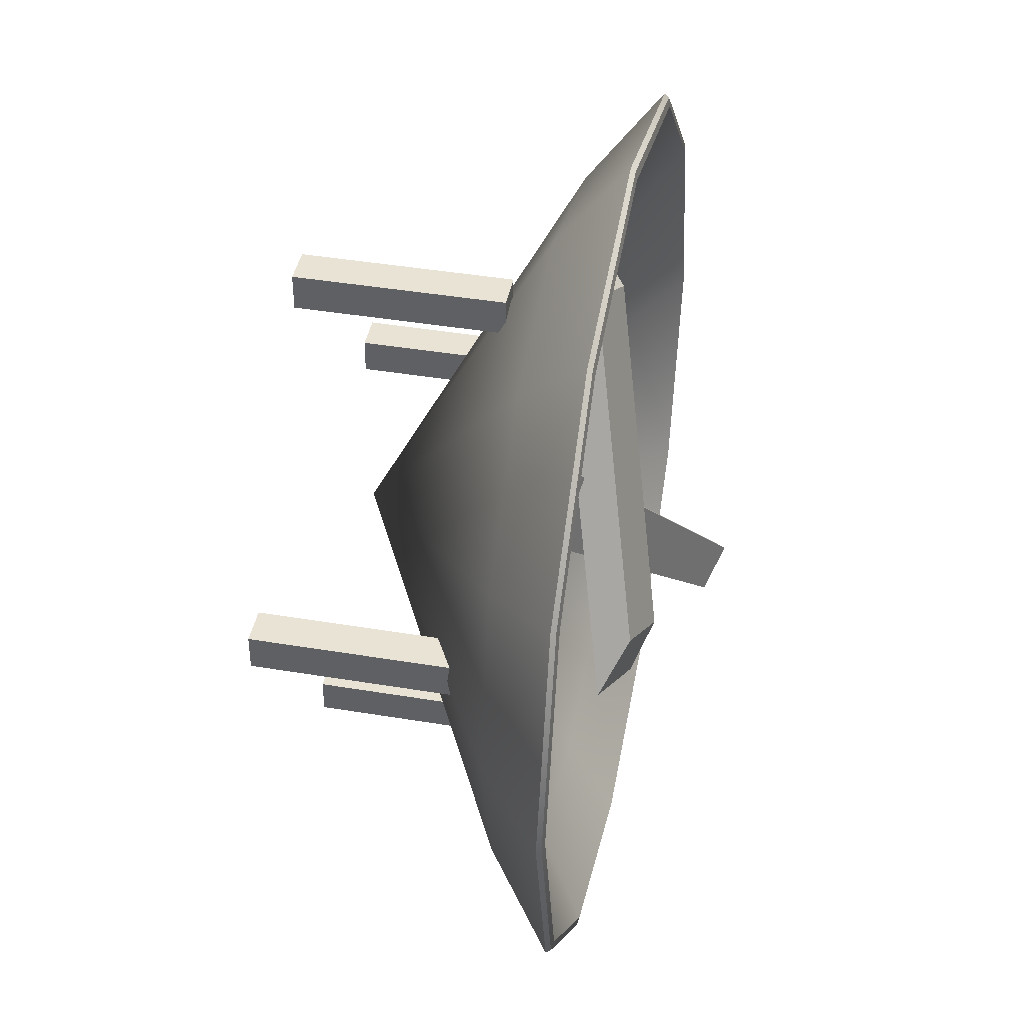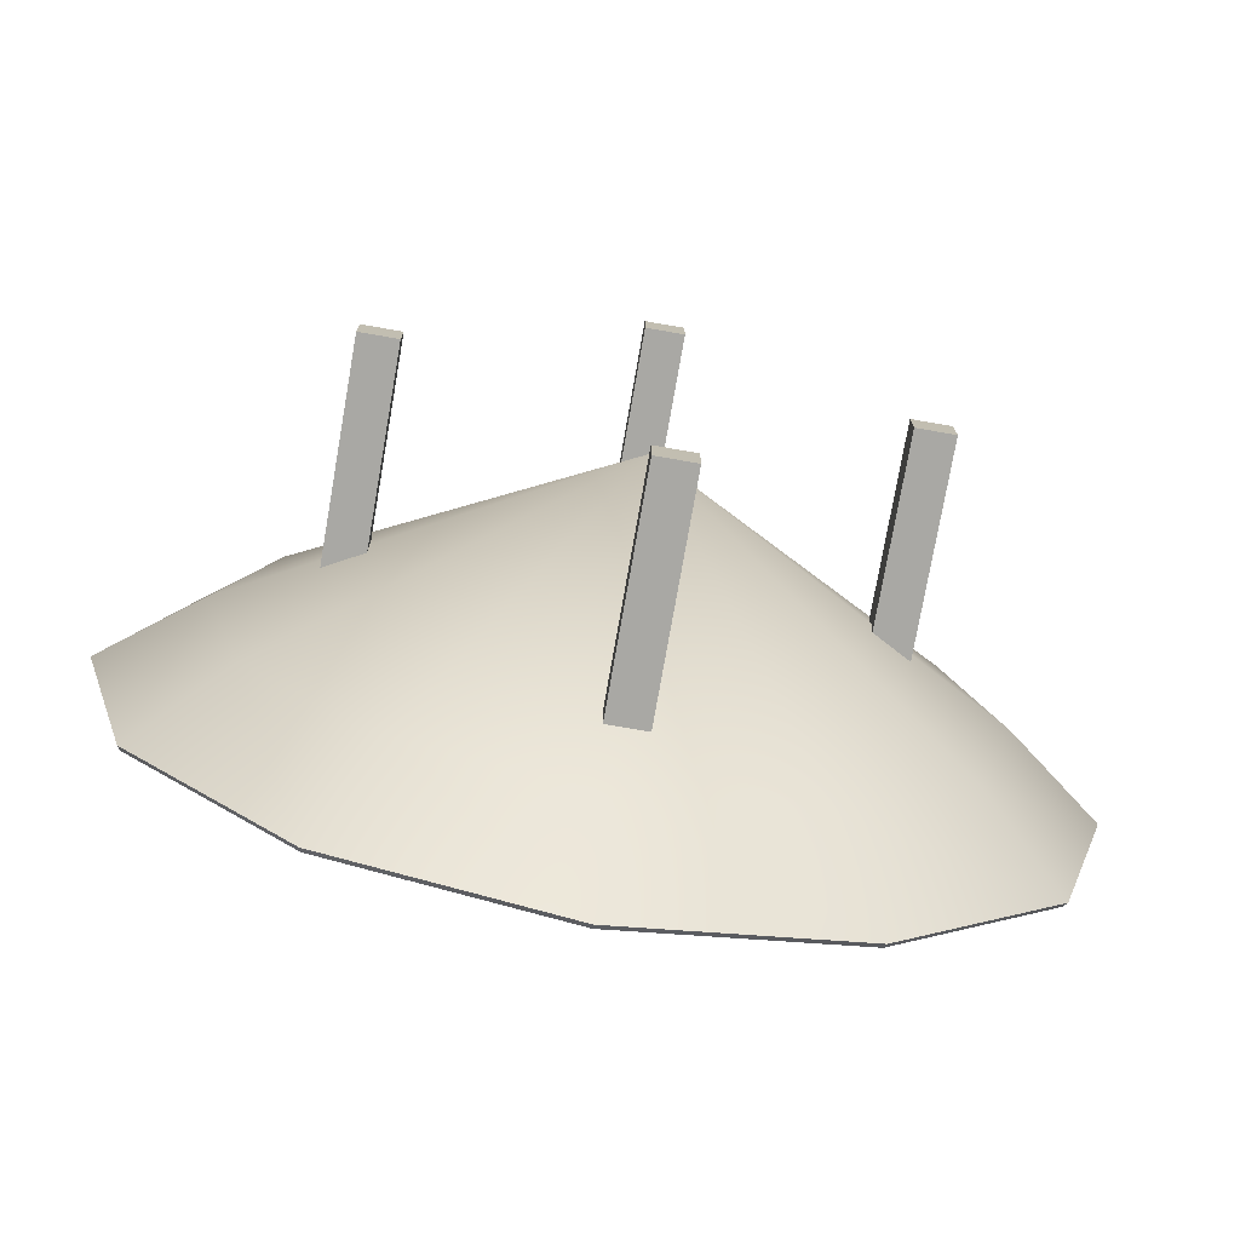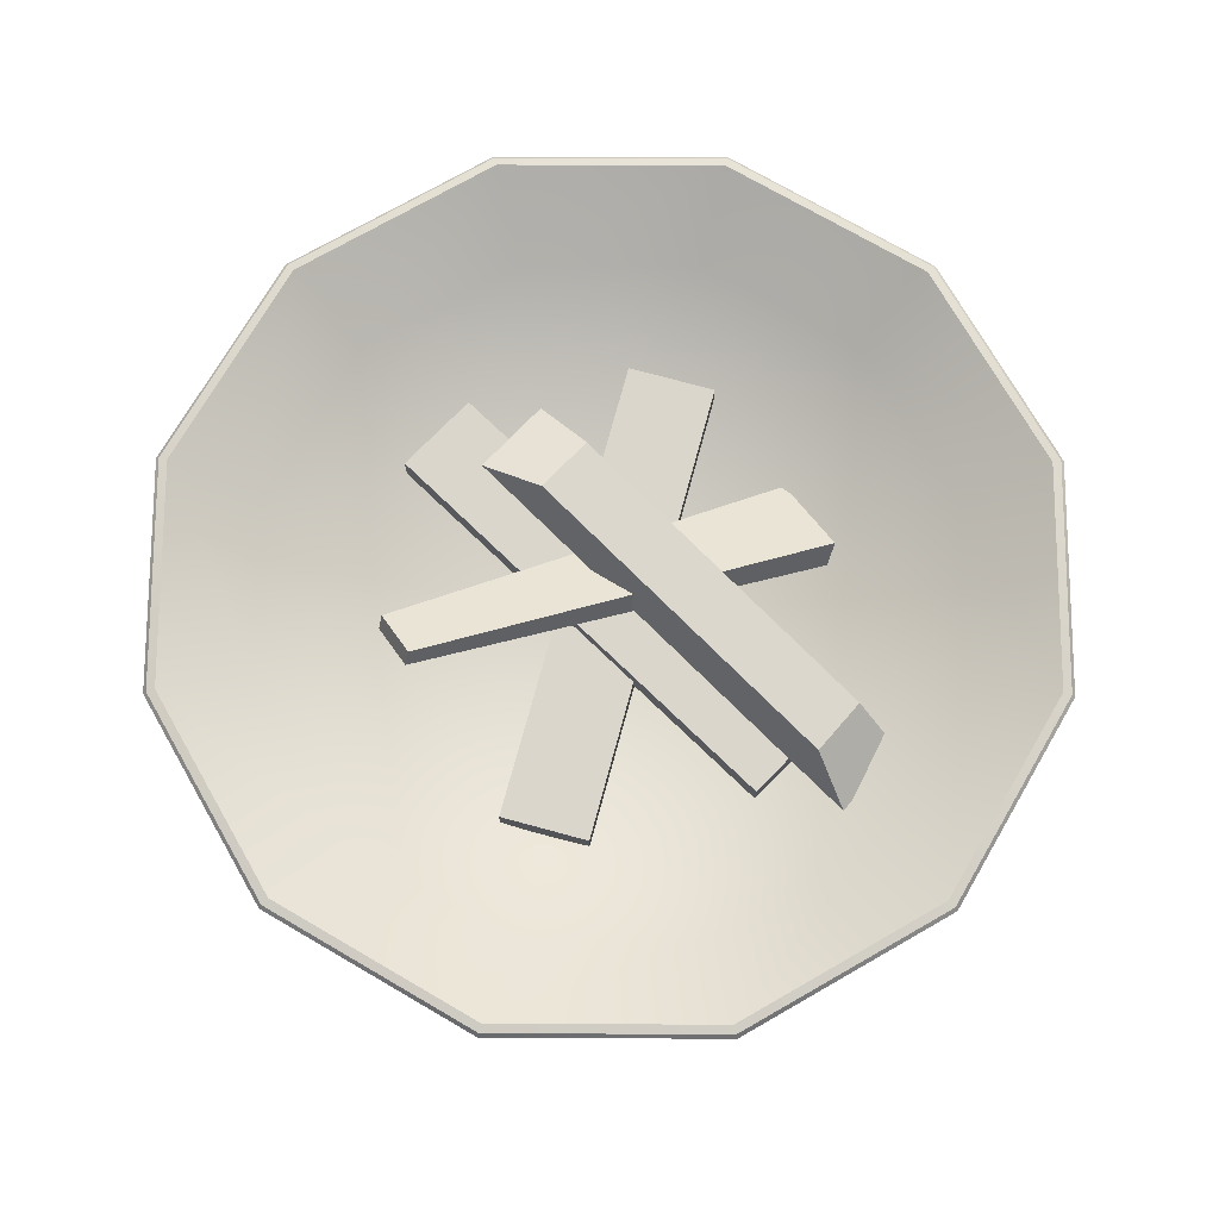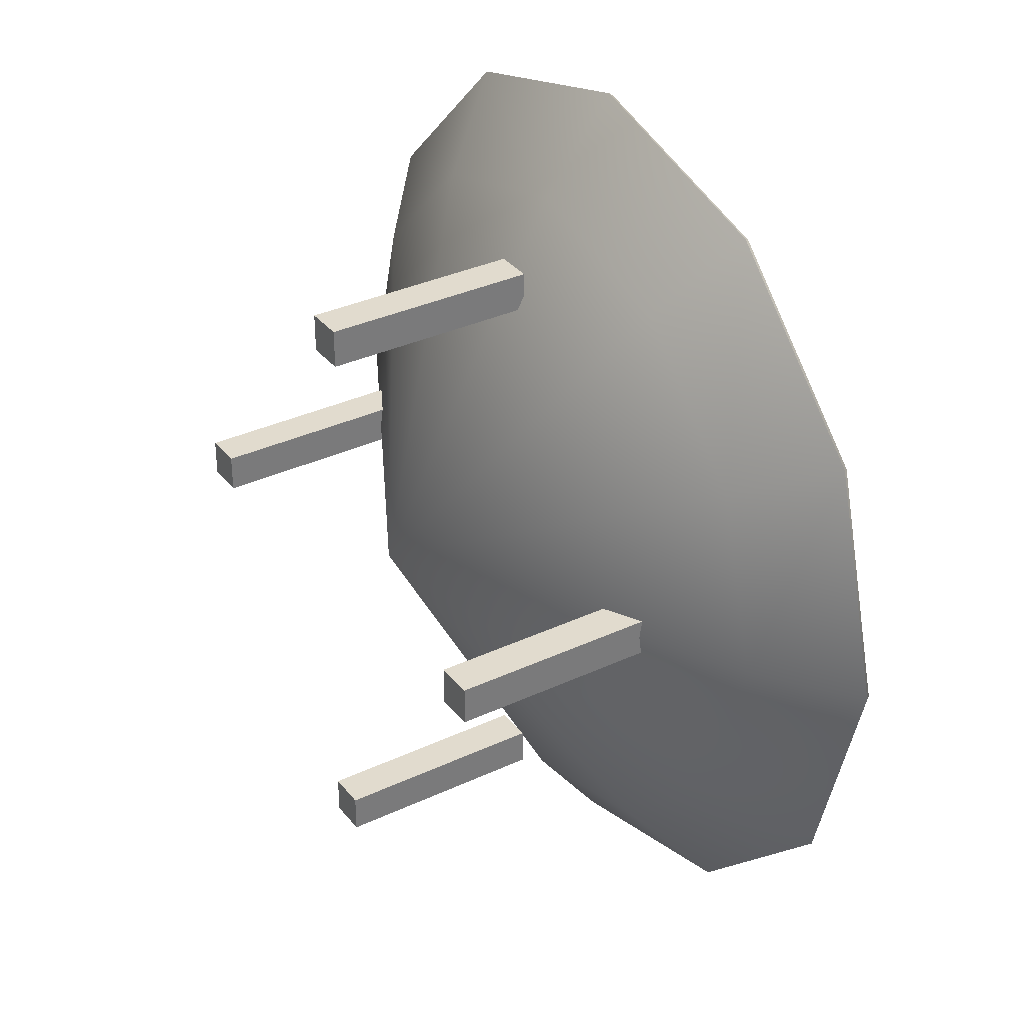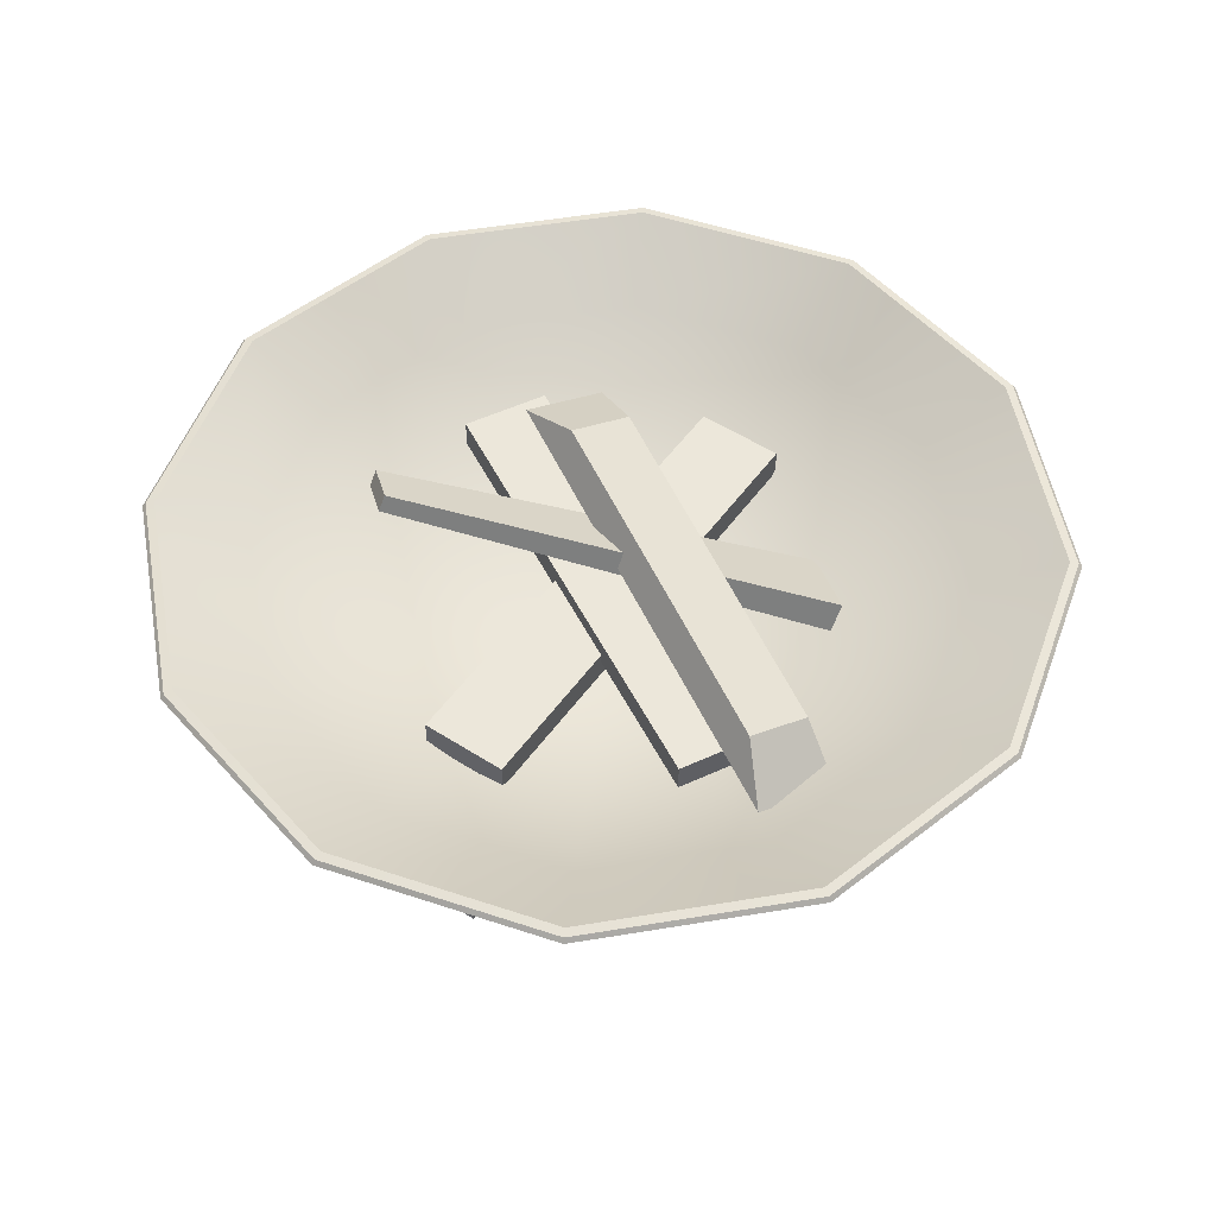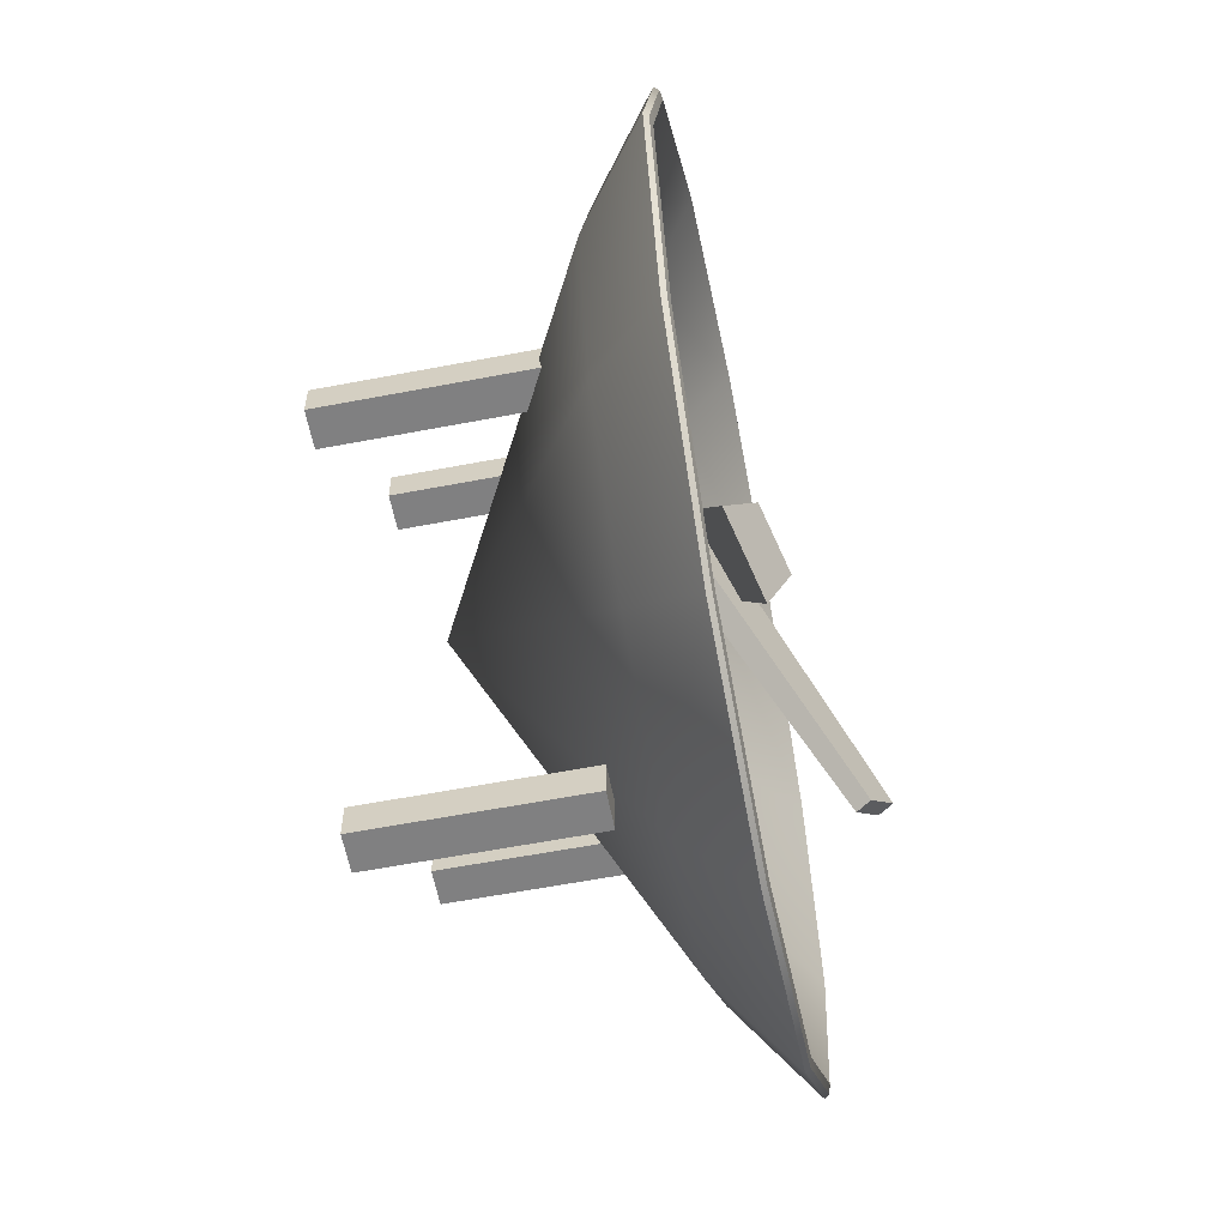
<metadata>
{"format":"obj","ext":"obj","renderer":"f3d","projection":"perspective","resolution":1024,"background":"white","views":[{"elev":42.3,"azim":101.3,"up":"+Z"},{"elev":-74.9,"azim":-9.9,"up":"+Z"},{"elev":73.6,"azim":-74.8,"up":"+Y"},{"elev":33.8,"azim":57.5,"up":"+Z"},{"elev":52.2,"azim":-55.2,"up":"+Y"},{"elev":-60.1,"azim":101.1,"up":"+Z"}]}
</metadata>
<code>
g default
v 0.1812 -0.1473 0.1556
v -0.1459 0.1011 -0.215
v 0.2 -0.1181 0.1578
v -0.1353 0.1175 -0.2138
v 0.1361 -0.08263 0.2316
v -0.1714 0.1375 -0.1722
v 0.1173 -0.1118 0.2294
v -0.1819 0.1211 -0.1734
v 0.02848 -0.1151 0.3006
v -0.01587 -0.1151 0.3006
v 0.02848 -0.3648 0.3006
v -0.01587 -0.3648 0.3006
v 0.02848 -0.3648 0.345
v -0.01587 -0.3648 0.345
v 0.02848 -0.1151 0.345
v -0.01587 -0.1151 0.345
v 0.07624 0.05217 -0.167
v -0.1728 -0.05417 0.3149
v 0.06207 0.0774 -0.09312
v -0.1261 -0.002956 0.271
v 0.1312 0.05731 -0.06184
v -0.05698 -0.02304 0.3022
v 0.1677 0.02559 -0.1256
v -0.08133 -0.08075 0.3563
v 0.2972 -0.1151 -0.02217
v 0.2529 -0.1151 -0.02217
v 0.2972 -0.3648 -0.02217
v 0.2529 -0.3648 -0.02217
v 0.2972 -0.3648 0.02217
v 0.2529 -0.3648 0.02217
v 0.2972 -0.1151 0.02217
v 0.2529 -0.1151 0.02217
v -0.08799 -0.0816 0.2671
v 0.1789 -0.0816 -0.2169
v -0.08799 -0.04684 0.2671
v 0.1789 -0.04684 -0.2169
v -0.1789 -0.04684 0.2169
v 0.08799 -0.04684 -0.2671
v -0.1789 -0.0816 0.2169
v 0.08799 -0.0816 -0.2671
v -0.2763 -0.1032 0.05192
v 0.2763 -0.1032 0.05192
v -0.2763 -0.06846 0.05192
v 0.2763 -0.06846 0.05192
v -0.2763 -0.06846 -0.05192
v 0.2763 -0.06846 -0.05192
v -0.2763 -0.1032 -0.05192
v 0.2763 -0.1032 -0.05192
v 0.02848 -0.1151 -0.3733
v -0.01587 -0.1151 -0.3733
v 0.02848 -0.3648 -0.3733
v -0.01587 -0.3648 -0.3733
v 0.02848 -0.3648 -0.3289
v -0.01587 -0.3648 -0.3289
v 0.02848 -0.1151 -0.3289
v -0.01587 -0.1151 -0.3289
v -0.2633 -0.1151 -0.02217
v -0.3077 -0.1151 -0.02217
v -0.2633 -0.3648 -0.02217
v -0.3077 -0.3648 -0.02217
v -0.2633 -0.3648 0.02217
v -0.3077 -0.3648 0.02217
v -0.2633 -0.1151 0.02217
v -0.3077 -0.1151 0.02217
v 0.4559 0.01747 -0.2632
v 0.2632 0.01747 -0.4559
v 0 0.01747 -0.5265
v -0.2632 0.01747 -0.4559
v -0.4559 0.01747 -0.2632
v -0.5265 0.01747 0
v -0.4559 0.01747 0.2632
v -0.2632 0.01747 0.4559
v 0 0.01747 0.5265
v 0.2632 0.01747 0.4559
v 0.4559 0.01747 0.2632
v 0.5265 0.01747 0
v 0.361 -0.06594 -0.2084
v 0.2084 -0.06594 -0.361
v 0 -0.06594 -0.4168
v -0.2084 -0.06594 -0.361
v -0.361 -0.06594 -0.2084
v -0.4168 -0.06594 0
v -0.361 -0.06594 0.2084
v -0.2084 -0.06594 0.361
v 0 -0.06594 0.4168
v 0.2084 -0.06594 0.361
v 0.361 -0.06594 0.2084
v 0.4168 -0.06594 0
v 0 -0.289 0
v 0.2046 -0.03432 -0.3543
v 0.3543 -0.03432 -0.2046
v 0 -0.03432 -0.4091
v -0.2046 -0.03432 -0.3543
v -0.3543 -0.03432 -0.2046
v -0.4091 -0.03432 -0
v -0.3543 -0.03432 0.2046
v -0.2046 -0.03432 0.3543
v -0 -0.03432 0.4091
v 0.2046 -0.03432 0.3543
v 0.3543 -0.03432 0.2046
v 0.4091 -0.03432 0
v 0 -0.2551 -0
v 0.4523 0.02297 -0.2611
v 0.4434 0.02497 -0.256
v 0.256 0.02497 -0.4434
v 0.2611 0.02297 -0.4523
v 0 0.02497 -0.512
v 0 0.02297 -0.5223
v -0.256 0.02497 -0.4434
v -0.2611 0.02297 -0.4523
v -0.4434 0.02497 -0.256
v -0.4523 0.02297 -0.2611
v -0.512 0.02497 -0
v -0.5223 0.02297 0
v -0.4434 0.02497 0.256
v -0.4523 0.02297 0.2611
v -0.256 0.02497 0.4434
v -0.2611 0.02297 0.4523
v -0 0.02497 0.512
v 0 0.02297 0.5223
v 0.256 0.02497 0.4434
v 0.2611 0.02297 0.4523
v 0.4434 0.02497 0.256
v 0.4523 0.02297 0.2611
v 0.512 0.02497 0
v 0.5223 0.02297 0
g pCube9
f 1 2 4 3
f 3 4 6 5
f 5 6 8 7
f 7 8 2 1
f 2 8 6 4
f 7 1 3 5
f 9 11 12 10
f 11 13 14 12
f 13 15 16 14
f 15 9 10 16
f 10 12 14 16
f 15 13 11 9
f 17 18 20 19
f 19 20 22 21
f 21 22 24 23
f 23 24 18 17
f 18 24 22 20
f 23 17 19 21
f 25 27 28 26
f 27 29 30 28
f 29 31 32 30
f 31 25 26 32
f 26 28 30 32
f 31 29 27 25
f 33 34 36 35
f 35 36 38 37
f 37 38 40 39
f 39 40 34 33
f 34 40 38 36
f 39 33 35 37
f 41 42 44 43
f 43 44 46 45
f 45 46 48 47
f 47 48 42 41
f 42 48 46 44
f 47 41 43 45
f 49 51 52 50
f 51 53 54 52
f 53 55 56 54
f 55 49 50 56
f 50 52 54 56
f 55 53 51 49
f 57 59 60 58
f 59 61 62 60
f 61 63 64 62
f 63 57 58 64
f 58 60 62 64
f 63 61 59 57
f 91 90 102
f 90 92 102
f 92 93 102
f 93 94 102
f 94 95 102
f 95 96 102
f 96 97 102
f 97 98 102
f 98 99 102
f 99 100 102
f 100 101 102
f 101 91 102
f 65 77 78 66
f 66 78 79 67
f 67 79 80 68
f 68 80 81 69
f 69 81 82 70
f 70 82 83 71
f 71 83 84 72
f 72 84 85 73
f 73 85 86 74
f 74 86 87 75
f 75 87 88 76
f 76 88 77 65
f 77 89 78
f 78 89 79
f 79 89 80
f 80 89 81
f 81 89 82
f 82 89 83
f 83 89 84
f 84 89 85
f 85 89 86
f 86 89 87
f 87 89 88
f 88 89 77
f 103 104 125 126
f 104 103 106 105
f 105 106 108 107
f 107 108 110 109
f 109 110 112 111
f 111 112 114 113
f 113 114 116 115
f 115 116 118 117
f 117 118 120 119
f 119 120 122 121
f 121 122 124 123
f 123 124 126 125
f 104 105 90 91
f 105 107 92 90
f 107 109 93 92
f 109 111 94 93
f 111 113 95 94
f 113 115 96 95
f 115 117 97 96
f 117 119 98 97
f 119 121 99 98
f 121 123 100 99
f 123 125 101 100
f 125 104 91 101
f 65 66 106 103
f 66 67 108 106
f 67 68 110 108
f 68 69 112 110
f 69 70 114 112
f 70 71 116 114
f 71 72 118 116
f 72 73 120 118
f 73 74 122 120
f 74 75 124 122
f 75 76 126 124
f 76 65 103 126

</code>
